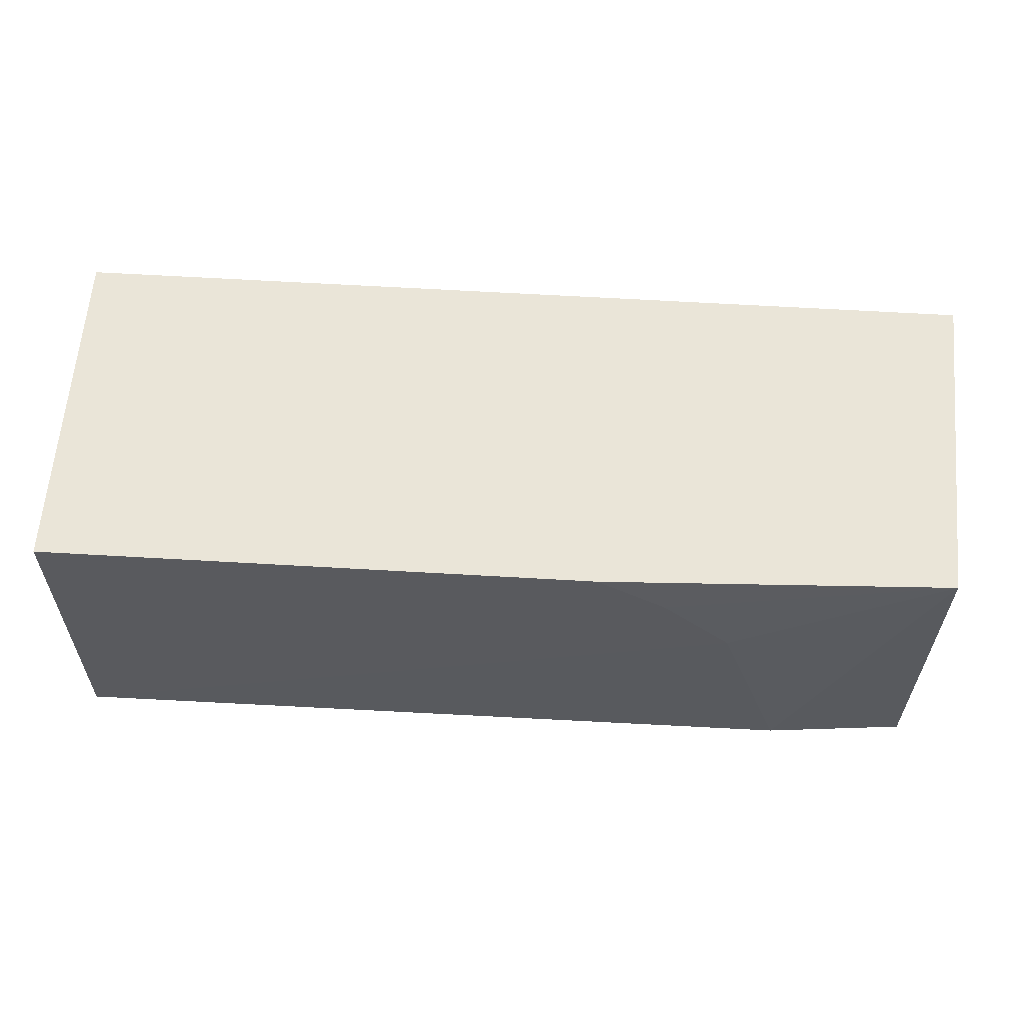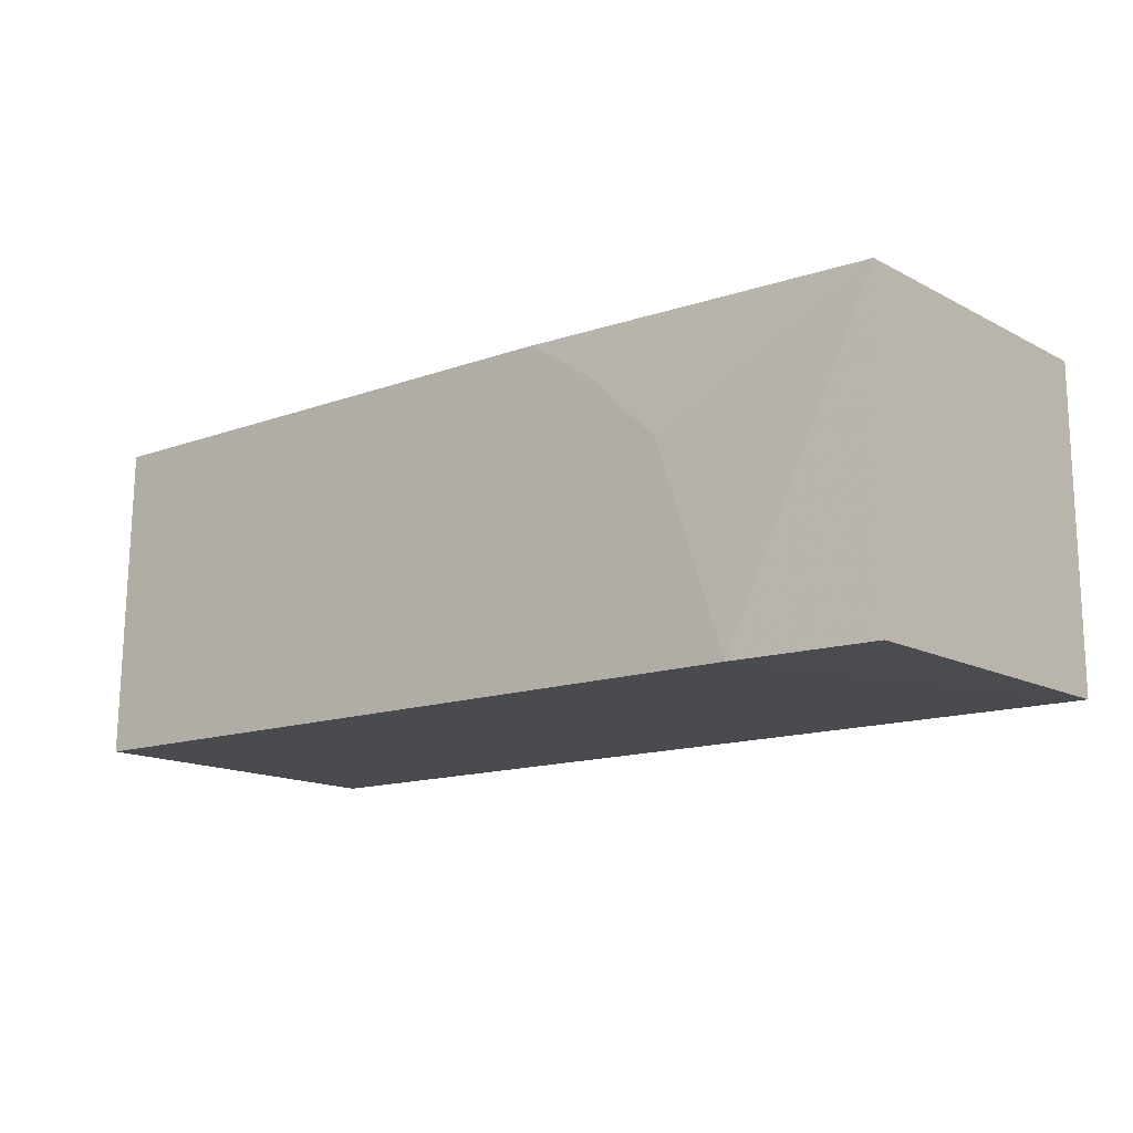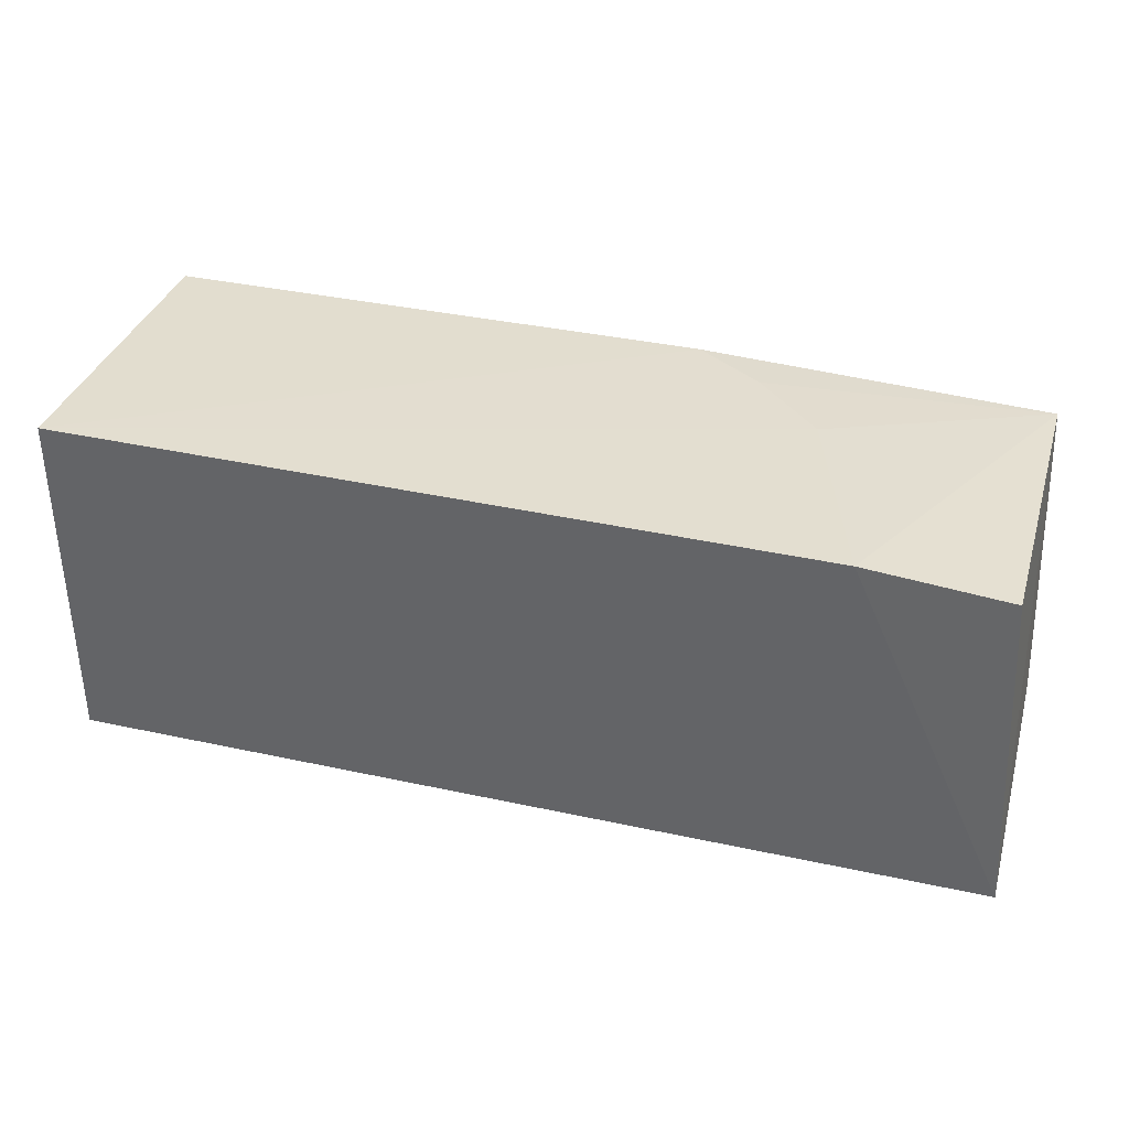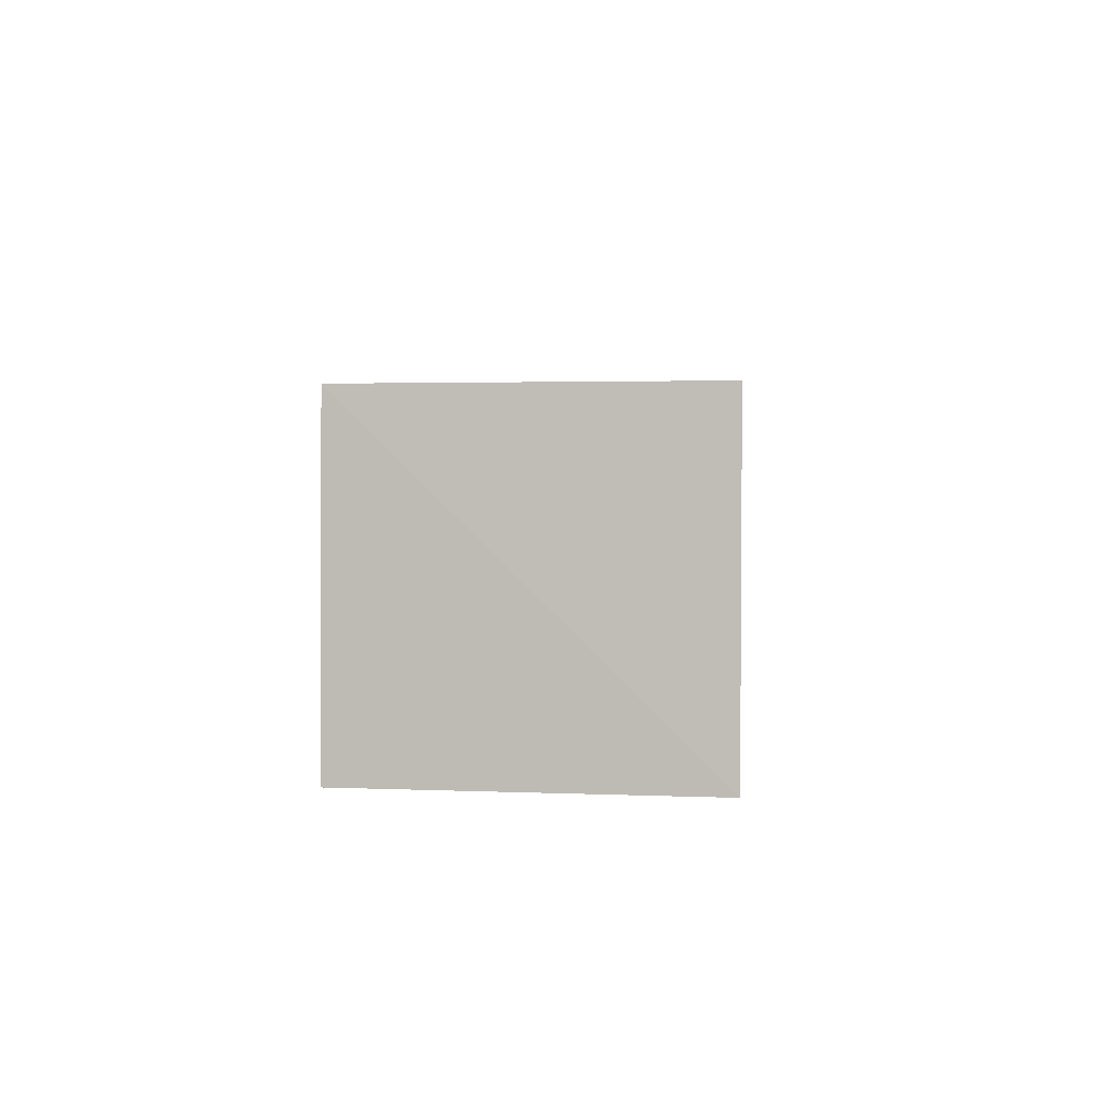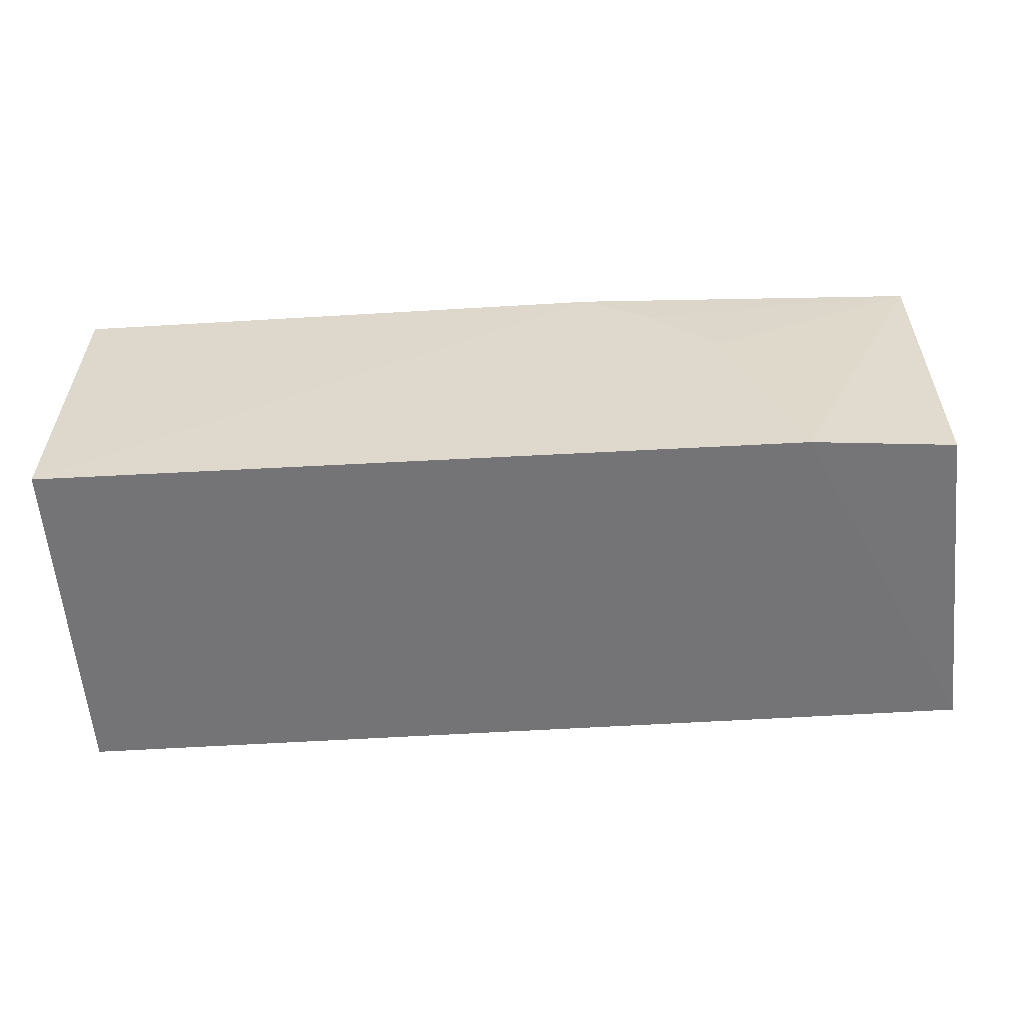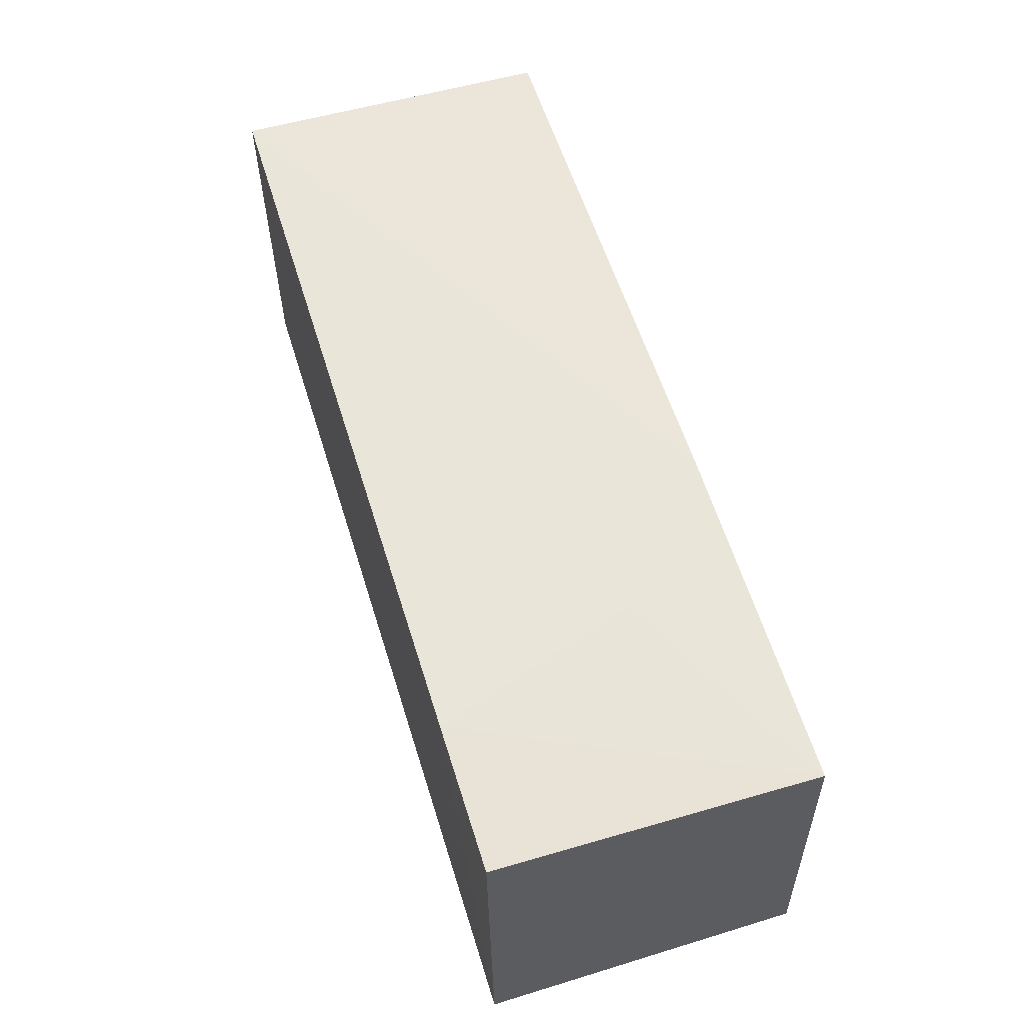
<metadata>
{"format":"obj","ext":"obj","renderer":"f3d","projection":"perspective","resolution":1024,"background":"white","views":[{"elev":59.2,"azim":3.6,"up":"+Y"},{"elev":-14.3,"azim":38.4,"up":"+Y"},{"elev":35.8,"azim":16.0,"up":"+Z"},{"elev":3.2,"azim":94.1,"up":"+Y"},{"elev":-56.3,"azim":3.7,"up":"+Y"},{"elev":58.4,"azim":72.8,"up":"+Z"}]}
</metadata>
<code>
v 0.02993 0.01602 0.07236
v 0.02983 0.0004855 0.0725
v 0.03073 0.0004433 0.05639
v -0.01381 0.01608 0.05639
v -0.0138 0.0004334 0.07342
v 0.03065 0.01608 0.05639
v 0.023 0.0004224 0.07313
v -0.0138 0.01604 0.07315
v -0.01381 0.000443 0.05639
v 0.01297 0.01604 0.0731
v 0.01966 0.01046 0.0731
v 0.01632 0.01381 0.07309
f 1 2 3
f 6 1 3
f 6 3 4
f 7 2 1
f 7 3 2
f 9 4 3
f 9 7 5
f 9 3 7
f 9 8 4
f 9 5 8
f 10 1 6
f 10 6 4
f 10 4 8
f 10 8 5
f 11 7 1
f 11 10 5
f 11 5 7
f 12 11 1
f 12 1 10
f 12 10 11

</code>
